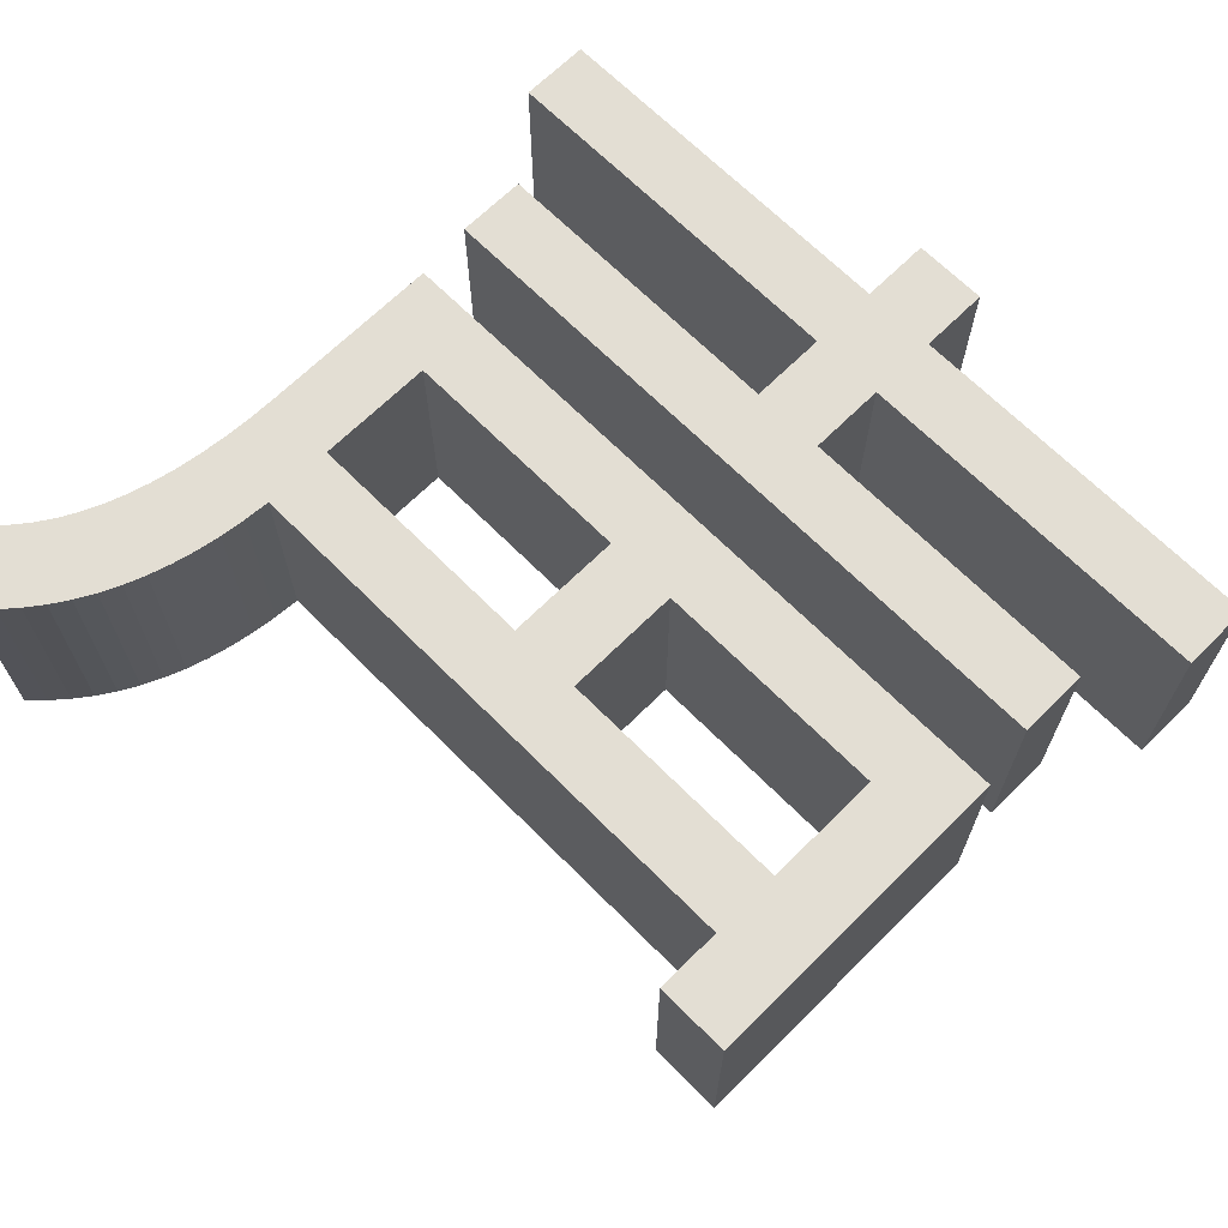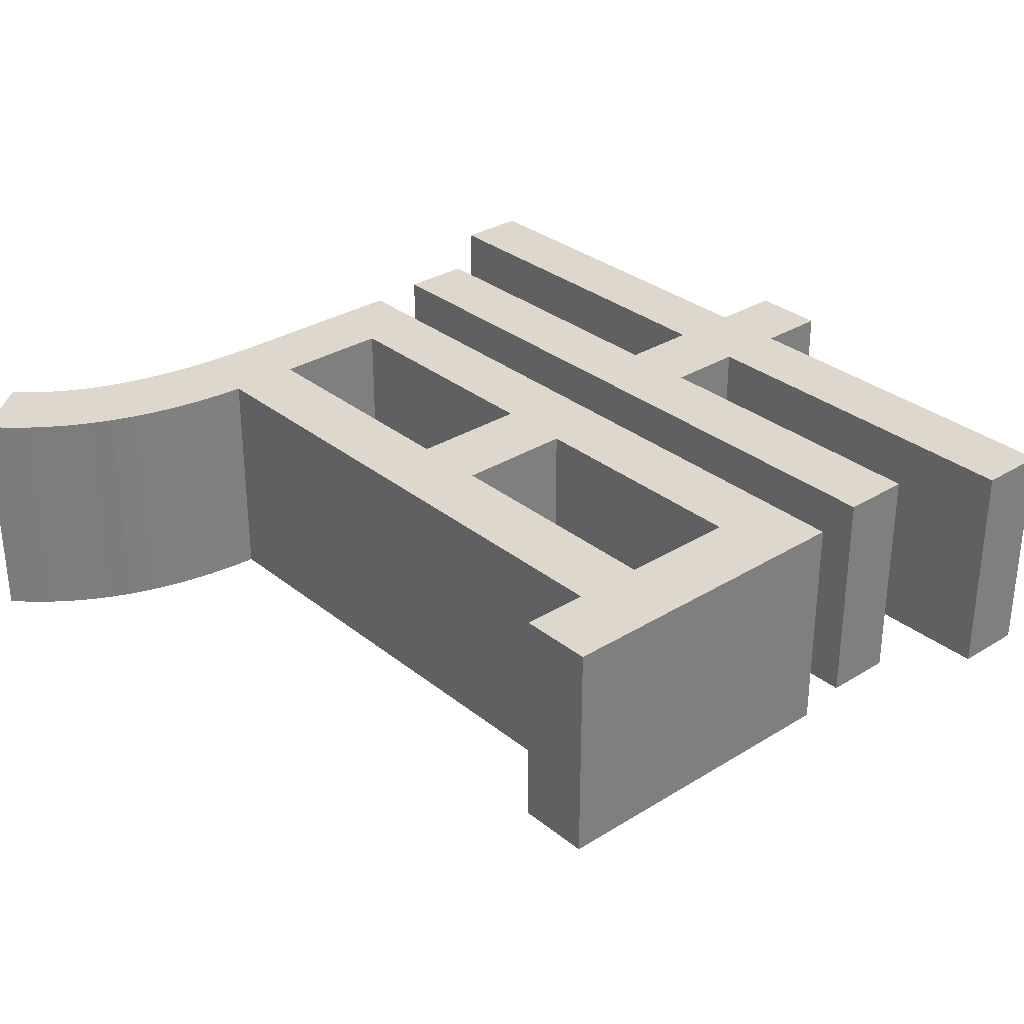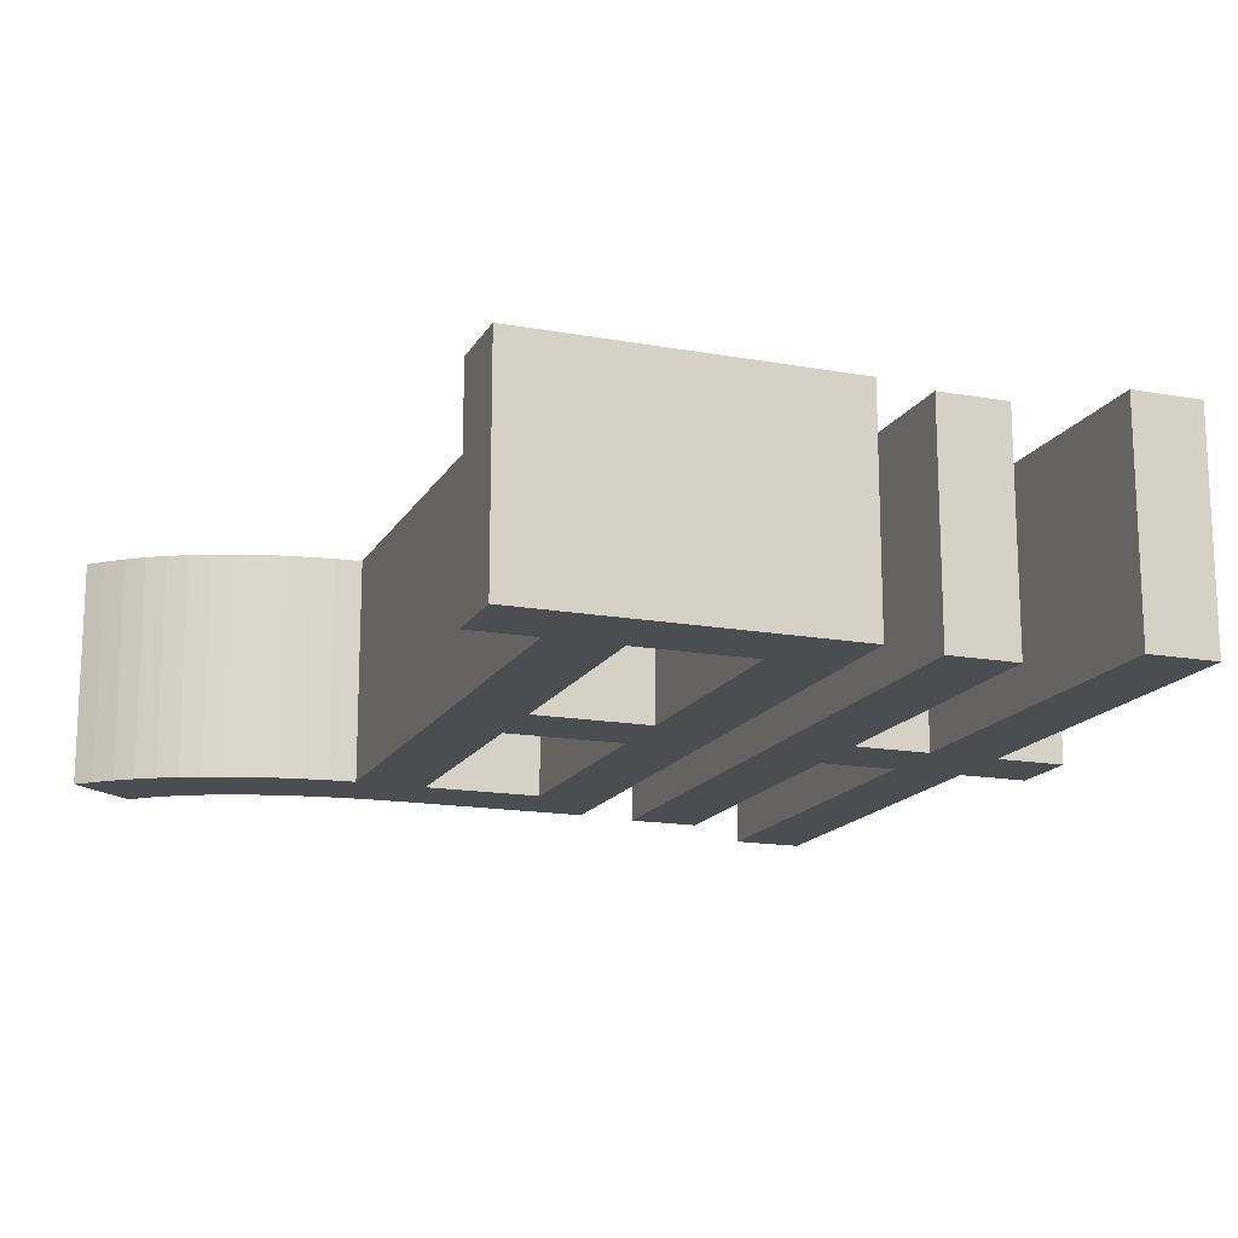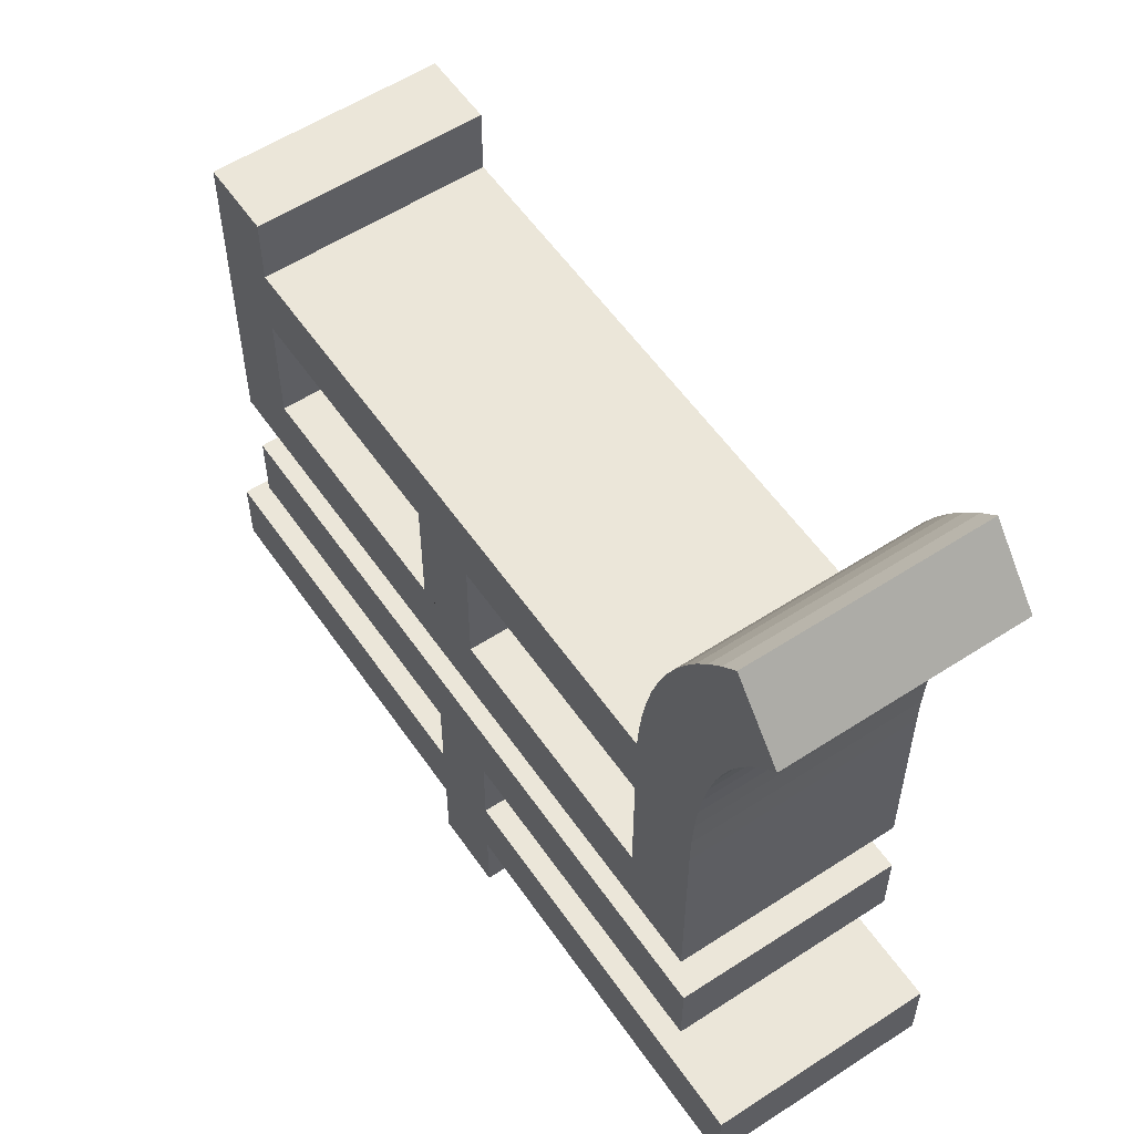
<metadata>
{"format":"obj","ext":"obj","renderer":"f3d","projection":"perspective","resolution":1024,"background":"white","views":[{"elev":67.3,"azim":45.2,"up":"+Y"},{"elev":31.2,"azim":48.6,"up":"+Y"},{"elev":-16.0,"azim":69.5,"up":"+Y"},{"elev":56.6,"azim":-124.2,"up":"+Z"}]}
</metadata>
<code>
o Curve_Mesh
v 6.416 0 5.423
v 1.422 0 5.423
v 1.405 0 5.661
v 1.377 0 5.89
v 1.337 0 6.111
v 1.286 0 6.323
v 1.223 0 6.526
v 1.149 0 6.721
v 1.064 0 6.907
v 0.9665 0 7.084
v 0.8578 0 7.252
v 0.7377 0 7.412
v 0.6061 0 7.562
v 0.463 0 7.705
v 0.4569 0 7.697
v 0.4395 0 7.676
v 0.4124 0 7.643
v 0.3773 0 7.6
v 0.3358 0 7.55
v 0.2894 0 7.494
v 0.2398 0 7.434
v 0.1886 0 7.371
v 0.1375 0 7.309
v 0.08789 0 7.249
v 0.04153 0 7.193
v 0 0 7.142
v 0.1215 0 7.015
v 0.2324 0 6.874
v 0.3328 0 6.721
v 0.4226 0 6.555
v 0.5018 0 6.375
v 0.5705 0 6.183
v 0.6286 0 5.979
v 0.6762 0 5.761
v 0.7131 0 5.53
v 0.7395 0 5.287
v 0.7554 0 5.031
v 0.7607 0 4.762
v 0.7607 0 4.74
v 0.7607 0 4.677
v 0.7607 0 4.581
v 0.7607 0 4.455
v 0.7607 0 4.307
v 0.7607 0 4.142
v 0.7607 0 3.965
v 0.7607 0 3.782
v 0.7607 0 3.599
v 0.7607 0 3.422
v 0.7607 0 3.257
v 0.7607 0 3.108
v 7.078 0 3.108
v 7.078 0 6.018
v 6.416 0 6.018
v 6.416 0 3.737
v 4.267 0 3.737
v 4.267 0 4.795
v 6.416 0 4.795
v 1.422 0 4.795
v 3.605 0 4.795
v 3.605 0 3.737
v 1.422 0 3.737
v 0.0992 0 0.6283
v 3.506 0 0.6283
v 3.506 0 -1.8e-05
v 4.167 0 -1.8e-05
v 4.167 0 0.6283
v 7.508 0 0.6283
v 7.508 0 1.257
v 4.167 0 1.257
v 4.167 0 1.951
v 6.979 0 1.951
v 6.979 0 2.579
v 0.6946 0 2.579
v 0.6946 0 1.951
v 3.506 0 1.951
v 3.506 0 1.257
v 0.0992 0 1.257
v 6.416 0.01 5.423
v 1.422 0.01 5.423
v 1.405 0.01 5.661
v 1.377 0.01 5.89
v 1.337 0.01 6.111
v 1.286 0.01 6.323
v 1.223 0.01 6.526
v 1.149 0.01 6.721
v 1.064 0.01 6.907
v 0.9665 0.01 7.084
v 0.8578 0.01 7.252
v 0.7377 0.01 7.412
v 0.6061 0.01 7.562
v 0.463 0.01 7.705
v 0.4569 0.01 7.697
v 0.4395 0.01 7.676
v 0.4124 0.01 7.643
v 0.3773 0.01 7.6
v 0.3358 0.01 7.55
v 0.2894 0.01 7.494
v 0.2398 0.01 7.434
v 0.1886 0.01 7.371
v 0.1375 0.01 7.309
v 0.08789 0.01 7.249
v 0.04153 0.01 7.193
v 0 0.01 7.142
v 0.1215 0.01 7.015
v 0.2324 0.01 6.874
v 0.3328 0.01 6.721
v 0.4226 0.01 6.555
v 0.5018 0.01 6.375
v 0.5705 0.01 6.183
v 0.6286 0.01 5.979
v 0.6762 0.01 5.761
v 0.7131 0.01 5.53
v 0.7395 0.01 5.287
v 0.7554 0.01 5.031
v 0.7607 0.01 4.762
v 0.7607 0.01 4.74
v 0.7607 0.01 4.677
v 0.7607 0.01 4.581
v 0.7607 0.01 4.455
v 0.7607 0.01 4.307
v 0.7607 0.01 4.142
v 0.7607 0.01 3.965
v 0.7607 0.01 3.782
v 0.7607 0.01 3.599
v 0.7607 0.01 3.422
v 0.7607 0.01 3.257
v 0.7607 0.01 3.108
v 7.078 0.01 3.108
v 7.078 0.01 6.018
v 6.416 0.01 6.018
v 6.416 0.01 3.737
v 4.267 0.01 3.737
v 4.267 0.01 4.795
v 6.416 0.01 4.795
v 1.422 0.01 4.795
v 3.605 0.01 4.795
v 3.605 0.01 3.737
v 1.422 0.01 3.737
v 0.0992 0.01 0.6283
v 3.506 0.01 0.6283
v 3.506 0.01 -1.8e-05
v 4.167 0.01 -1.8e-05
v 4.167 0.01 0.6283
v 7.508 0.01 0.6283
v 7.508 0.01 1.257
v 4.167 0.01 1.257
v 4.167 0.01 1.951
v 6.979 0.01 1.951
v 6.979 0.01 2.579
v 0.6946 0.01 2.579
v 0.6946 0.01 1.951
v 3.506 0.01 1.951
v 3.506 0.01 1.257
v 0.0992 0.01 1.257
v 6.416 -1 5.423
v 1.422 -1 5.423
v 1.405 -1 5.661
v 1.377 -1 5.89
v 1.337 -1 6.111
v 1.286 -1 6.323
v 1.223 -1 6.526
v 1.149 -1 6.721
v 1.064 -1 6.907
v 0.9665 -1 7.084
v 0.8578 -1 7.252
v 0.7377 -1 7.412
v 0.6061 -1 7.562
v 0.463 -1 7.705
v 0.4569 -1 7.697
v 0.4395 -1 7.676
v 0.4124 -1 7.643
v 0.3773 -1 7.6
v 0.3358 -1 7.55
v 0.2894 -1 7.494
v 0.2398 -1 7.434
v 0.1886 -1 7.371
v 0.1375 -1 7.309
v 0.08789 -1 7.249
v 0.04153 -1 7.193
v 0 -1 7.142
v 0.1215 -1 7.015
v 0.2324 -1 6.874
v 0.3328 -1 6.721
v 0.4226 -1 6.555
v 0.5018 -1 6.375
v 0.5705 -1 6.183
v 0.6286 -1 5.979
v 0.6762 -1 5.761
v 0.7131 -1 5.53
v 0.7395 -1 5.287
v 0.7554 -1 5.031
v 0.7607 -1 4.762
v 0.7607 -1 4.74
v 0.7607 -1 4.677
v 0.7607 -1 4.581
v 0.7607 -1 4.455
v 0.7607 -1 4.307
v 0.7607 -1 4.142
v 0.7607 -1 3.965
v 0.7607 -1 3.782
v 0.7607 -1 3.599
v 0.7607 -1 3.422
v 0.7607 -1 3.257
v 0.7607 -1 3.108
v 7.078 -1 3.108
v 7.078 -1 6.018
v 6.416 -1 6.018
v 6.416 -1 3.737
v 4.267 -1 3.737
v 4.267 -1 4.795
v 6.416 -1 4.795
v 1.422 -1 4.795
v 3.605 -1 4.795
v 3.605 -1 3.737
v 1.422 -1 3.737
v 0.0992 -1 0.6283
v 3.506 -1 0.6283
v 3.506 -1 -1.8e-05
v 4.167 -1 -1.8e-05
v 4.167 -1 0.6283
v 7.508 -1 0.6283
v 7.508 -1 1.257
v 4.167 -1 1.257
v 4.167 -1 1.951
v 6.979 -1 1.951
v 6.979 -1 2.579
v 0.6946 -1 2.579
v 0.6946 -1 1.951
v 3.506 -1 1.951
v 3.506 -1 1.257
v 0.0992 -1 1.257
v 6.416 1.01 5.423
v 1.422 1.01 5.423
v 1.405 1.01 5.661
v 1.377 1.01 5.89
v 1.337 1.01 6.111
v 1.286 1.01 6.323
v 1.223 1.01 6.526
v 1.149 1.01 6.721
v 1.064 1.01 6.907
v 0.9665 1.01 7.084
v 0.8578 1.01 7.252
v 0.7377 1.01 7.412
v 0.6061 1.01 7.562
v 0.463 1.01 7.705
v 0.4569 1.01 7.697
v 0.4395 1.01 7.676
v 0.4124 1.01 7.643
v 0.3773 1.01 7.6
v 0.3358 1.01 7.55
v 0.2894 1.01 7.494
v 0.2398 1.01 7.434
v 0.1886 1.01 7.371
v 0.1375 1.01 7.309
v 0.08789 1.01 7.249
v 0.04153 1.01 7.193
v 0 1.01 7.142
v 0.1215 1.01 7.015
v 0.2324 1.01 6.874
v 0.3328 1.01 6.721
v 0.4226 1.01 6.555
v 0.5018 1.01 6.375
v 0.5705 1.01 6.183
v 0.6286 1.01 5.979
v 0.6762 1.01 5.761
v 0.7131 1.01 5.53
v 0.7395 1.01 5.287
v 0.7554 1.01 5.031
v 0.7607 1.01 4.762
v 0.7607 1.01 4.74
v 0.7607 1.01 4.677
v 0.7607 1.01 4.581
v 0.7607 1.01 4.455
v 0.7607 1.01 4.307
v 0.7607 1.01 4.142
v 0.7607 1.01 3.965
v 0.7607 1.01 3.782
v 0.7607 1.01 3.599
v 0.7607 1.01 3.422
v 0.7607 1.01 3.257
v 0.7607 1.01 3.108
v 7.078 1.01 3.108
v 7.078 1.01 6.018
v 6.416 1.01 6.018
v 6.416 1.01 3.737
v 4.267 1.01 3.737
v 4.267 1.01 4.795
v 6.416 1.01 4.795
v 1.422 1.01 4.795
v 3.605 1.01 4.795
v 3.605 1.01 3.737
v 1.422 1.01 3.737
v 0.0992 1.01 0.6283
v 3.506 1.01 0.6283
v 3.506 1.01 -1.8e-05
v 4.167 1.01 -1.8e-05
v 4.167 1.01 0.6283
v 7.508 1.01 0.6283
v 7.508 1.01 1.257
v 4.167 1.01 1.257
v 4.167 1.01 1.951
v 6.979 1.01 1.951
v 6.979 1.01 2.579
v 0.6946 1.01 2.579
v 0.6946 1.01 1.951
v 3.506 1.01 1.951
v 3.506 1.01 1.257
v 0.0992 1.01 1.257
f 66 65 64
f 66 64 63
f 68 67 66
f 68 66 63
f 68 63 62
f 68 62 77
f 69 68 77
f 70 69 76
f 76 69 77
f 70 76 75
f 72 71 70
f 72 70 75
f 72 75 74
f 72 74 73
f 52 51 54
f 54 51 50
f 54 50 49
f 54 49 48
f 54 48 47
f 54 47 61
f 61 47 46
f 52 54 57
f 55 54 61
f 56 55 60
f 60 55 61
f 56 60 59
f 58 61 46
f 58 46 45
f 58 45 44
f 58 44 43
f 58 43 42
f 58 42 41
f 58 41 40
f 58 40 39
f 58 39 38
f 58 38 37
f 52 57 1
f 1 57 56
f 1 56 59
f 1 59 58
f 1 58 37
f 1 37 36
f 1 36 2
f 2 36 35
f 52 1 53
f 3 2 35
f 3 35 34
f 4 3 34
f 4 34 33
f 5 4 33
f 5 33 32
f 6 5 32
f 6 32 31
f 7 6 31
f 7 31 30
f 8 7 30
f 8 30 29
f 8 29 28
f 9 8 28
f 9 28 27
f 10 9 27
f 10 27 26
f 11 10 26
f 11 26 25
f 11 25 24
f 11 24 23
f 12 11 23
f 12 23 22
f 12 22 21
f 13 12 21
f 13 21 20
f 13 20 19
f 13 19 18
f 14 13 15
f 15 13 18
f 15 18 17
f 15 17 16
f 143 141 142
f 143 140 141
f 145 143 144
f 145 140 143
f 145 139 140
f 145 154 139
f 146 154 145
f 147 153 146
f 153 154 146
f 147 152 153
f 149 147 148
f 149 152 147
f 149 151 152
f 149 150 151
f 129 131 128
f 131 127 128
f 131 126 127
f 131 125 126
f 131 124 125
f 131 138 124
f 138 123 124
f 129 134 131
f 132 138 131
f 133 137 132
f 137 138 132
f 133 136 137
f 135 123 138
f 135 122 123
f 135 121 122
f 135 120 121
f 135 119 120
f 135 118 119
f 135 117 118
f 135 116 117
f 135 115 116
f 135 114 115
f 129 78 134
f 78 133 134
f 78 136 133
f 78 135 136
f 78 114 135
f 78 113 114
f 78 79 113
f 79 112 113
f 129 130 78
f 80 112 79
f 80 111 112
f 81 111 80
f 81 110 111
f 82 110 81
f 82 109 110
f 83 109 82
f 83 108 109
f 84 108 83
f 84 107 108
f 85 107 84
f 85 106 107
f 85 105 106
f 86 105 85
f 86 104 105
f 87 104 86
f 87 103 104
f 88 103 87
f 88 102 103
f 88 101 102
f 88 100 101
f 89 100 88
f 89 99 100
f 89 98 99
f 90 98 89
f 90 97 98
f 90 96 97
f 90 95 96
f 91 92 90
f 92 95 90
f 92 94 95
f 92 93 94
f 31 32 109 108
f 18 19 96 95
f 58 59 136 135
f 5 6 83 82
f 19 20 97 96
f 67 68 145 144
f 33 34 111 110
f 6 7 84 83
f 60 61 138 137
f 73 74 151 150
f 38 39 116 115
f 11 12 89 88
f 1 2 79 78
f 7 8 85 84
f 39 40 117 116
f 50 51 128 127
f 59 60 137 136
f 41 42 119 118
f 49 50 127 126
f 29 30 107 106
f 48 49 126 125
f 10 11 88 87
f 26 27 104 103
f 57 54 131 134
f 3 4 81 80
f 20 21 98 97
f 35 36 113 112
f 71 72 149 148
f 74 75 152 151
f 23 24 101 100
f 72 73 150 149
f 51 52 129 128
f 15 16 93 92
f 70 71 148 147
f 77 62 139 154
f 34 35 112 111
f 55 56 133 132
f 8 9 86 85
f 28 29 106 105
f 63 64 141 140
f 56 57 134 133
f 16 17 94 93
f 62 63 140 139
f 14 15 92 91
f 2 3 80 79
f 9 10 87 86
f 13 14 91 90
f 46 47 124 123
f 52 53 130 129
f 40 41 118 117
f 36 37 114 113
f 61 58 135 138
f 43 44 121 120
f 54 55 132 131
f 53 1 78 130
f 47 48 125 124
f 66 67 144 143
f 4 5 82 81
f 45 46 123 122
f 65 66 143 142
f 30 31 108 107
f 64 65 142 141
f 22 23 100 99
f 24 25 102 101
f 25 26 103 102
f 37 38 115 114
f 44 45 122 121
f 68 69 146 145
f 32 33 110 109
f 75 76 153 152
f 27 28 105 104
f 76 77 154 153
f 69 70 147 146
f 12 13 90 89
f 21 22 99 98
f 42 43 120 119
f 17 18 95 94
f 218 219 220
f 217 218 220
f 220 221 222
f 217 220 222
f 216 217 222
f 231 216 222
f 231 222 223
f 230 223 224
f 231 223 230
f 229 230 224
f 224 225 226
f 229 224 226
f 228 229 226
f 227 228 226
f 208 205 206
f 204 205 208
f 203 204 208
f 202 203 208
f 201 202 208
f 215 201 208
f 200 201 215
f 211 208 206
f 215 208 209
f 214 209 210
f 215 209 214
f 213 214 210
f 200 215 212
f 199 200 212
f 198 199 212
f 197 198 212
f 196 197 212
f 195 196 212
f 194 195 212
f 193 194 212
f 192 193 212
f 191 192 212
f 155 211 206
f 210 211 155
f 213 210 155
f 212 213 155
f 191 212 155
f 190 191 155
f 156 190 155
f 189 190 156
f 207 155 206
f 189 156 157
f 188 189 157
f 188 157 158
f 187 188 158
f 187 158 159
f 186 187 159
f 186 159 160
f 185 186 160
f 185 160 161
f 184 185 161
f 184 161 162
f 183 184 162
f 182 183 162
f 182 162 163
f 181 182 163
f 181 163 164
f 180 181 164
f 180 164 165
f 179 180 165
f 178 179 165
f 177 178 165
f 177 165 166
f 176 177 166
f 175 176 166
f 175 166 167
f 174 175 167
f 173 174 167
f 172 173 167
f 169 167 168
f 172 167 169
f 171 172 169
f 170 171 169
f 296 295 297
f 295 294 297
f 298 297 299
f 297 294 299
f 294 293 299
f 293 308 299
f 299 308 300
f 300 307 301
f 300 308 307
f 307 306 301
f 302 301 303
f 301 306 303
f 306 305 303
f 305 304 303
f 282 285 283
f 282 281 285
f 281 280 285
f 280 279 285
f 279 278 285
f 278 292 285
f 278 277 292
f 285 288 283
f 285 292 286
f 286 291 287
f 286 292 291
f 291 290 287
f 292 277 289
f 277 276 289
f 276 275 289
f 275 274 289
f 274 273 289
f 273 272 289
f 272 271 289
f 271 270 289
f 270 269 289
f 269 268 289
f 288 232 283
f 288 287 232
f 287 290 232
f 290 289 232
f 289 268 232
f 268 267 232
f 267 233 232
f 267 266 233
f 232 284 283
f 233 266 234
f 266 265 234
f 234 265 235
f 265 264 235
f 235 264 236
f 264 263 236
f 236 263 237
f 263 262 237
f 237 262 238
f 262 261 238
f 238 261 239
f 261 260 239
f 260 259 239
f 239 259 240
f 259 258 240
f 240 258 241
f 258 257 241
f 241 257 242
f 257 256 242
f 256 255 242
f 255 254 242
f 242 254 243
f 254 253 243
f 253 252 243
f 243 252 244
f 252 251 244
f 251 250 244
f 250 249 244
f 244 246 245
f 244 249 246
f 249 248 246
f 248 247 246
f 262 263 186 185
f 249 250 173 172
f 289 290 213 212
f 236 237 160 159
f 250 251 174 173
f 298 299 222 221
f 264 265 188 187
f 237 238 161 160
f 291 292 215 214
f 304 305 228 227
f 269 270 193 192
f 242 243 166 165
f 232 233 156 155
f 238 239 162 161
f 270 271 194 193
f 281 282 205 204
f 290 291 214 213
f 272 273 196 195
f 280 281 204 203
f 260 261 184 183
f 279 280 203 202
f 241 242 165 164
f 257 258 181 180
f 288 285 208 211
f 234 235 158 157
f 251 252 175 174
f 266 267 190 189
f 302 303 226 225
f 305 306 229 228
f 254 255 178 177
f 303 304 227 226
f 282 283 206 205
f 246 247 170 169
f 301 302 225 224
f 308 293 216 231
f 265 266 189 188
f 286 287 210 209
f 239 240 163 162
f 259 260 183 182
f 294 295 218 217
f 287 288 211 210
f 247 248 171 170
f 293 294 217 216
f 245 246 169 168
f 233 234 157 156
f 240 241 164 163
f 244 245 168 167
f 277 278 201 200
f 283 284 207 206
f 271 272 195 194
f 267 268 191 190
f 292 289 212 215
f 274 275 198 197
f 285 286 209 208
f 284 232 155 207
f 278 279 202 201
f 297 298 221 220
f 235 236 159 158
f 276 277 200 199
f 296 297 220 219
f 261 262 185 184
f 295 296 219 218
f 253 254 177 176
f 255 256 179 178
f 256 257 180 179
f 268 269 192 191
f 275 276 199 198
f 299 300 223 222
f 263 264 187 186
f 306 307 230 229
f 258 259 182 181
f 307 308 231 230
f 300 301 224 223
f 243 244 167 166
f 252 253 176 175
f 273 274 197 196
f 248 249 172 171

</code>
